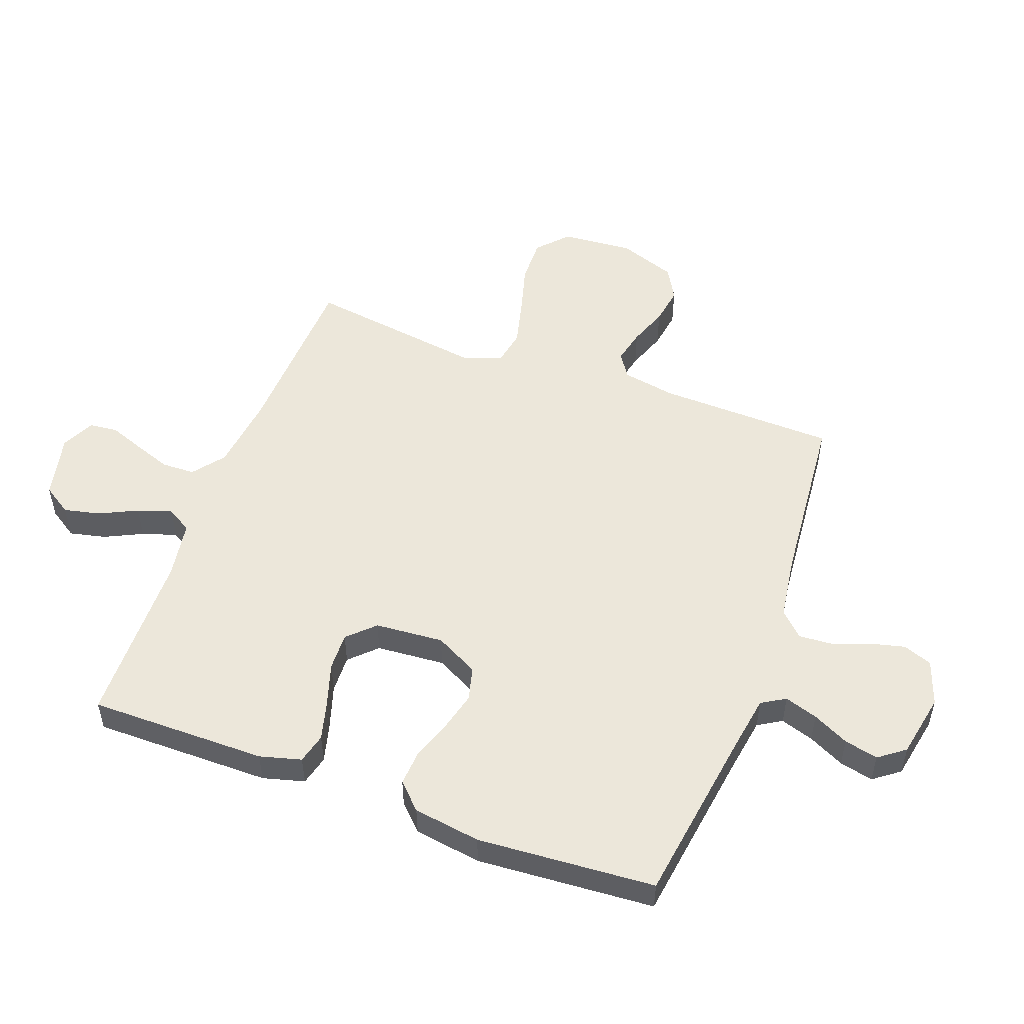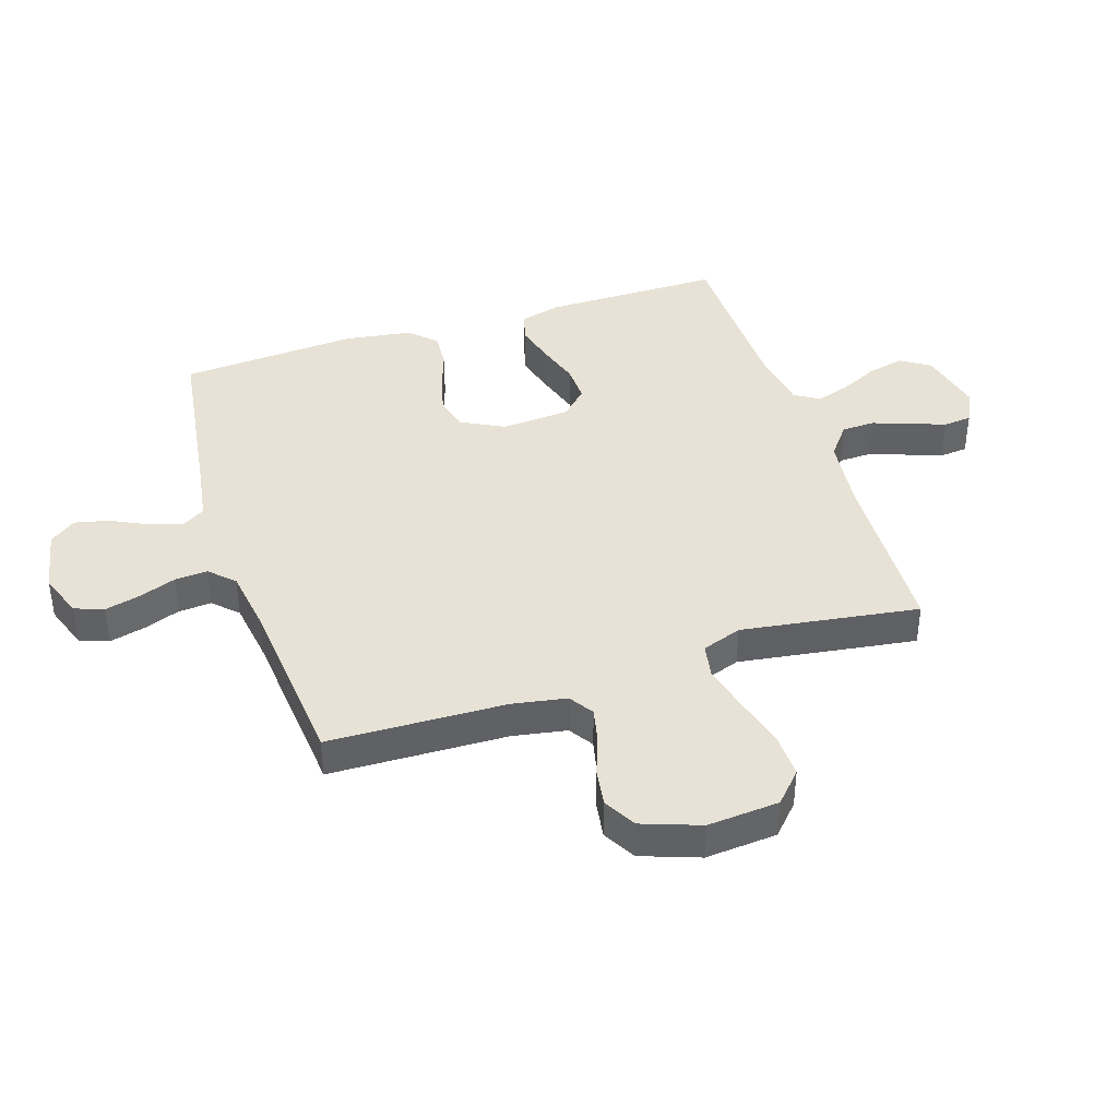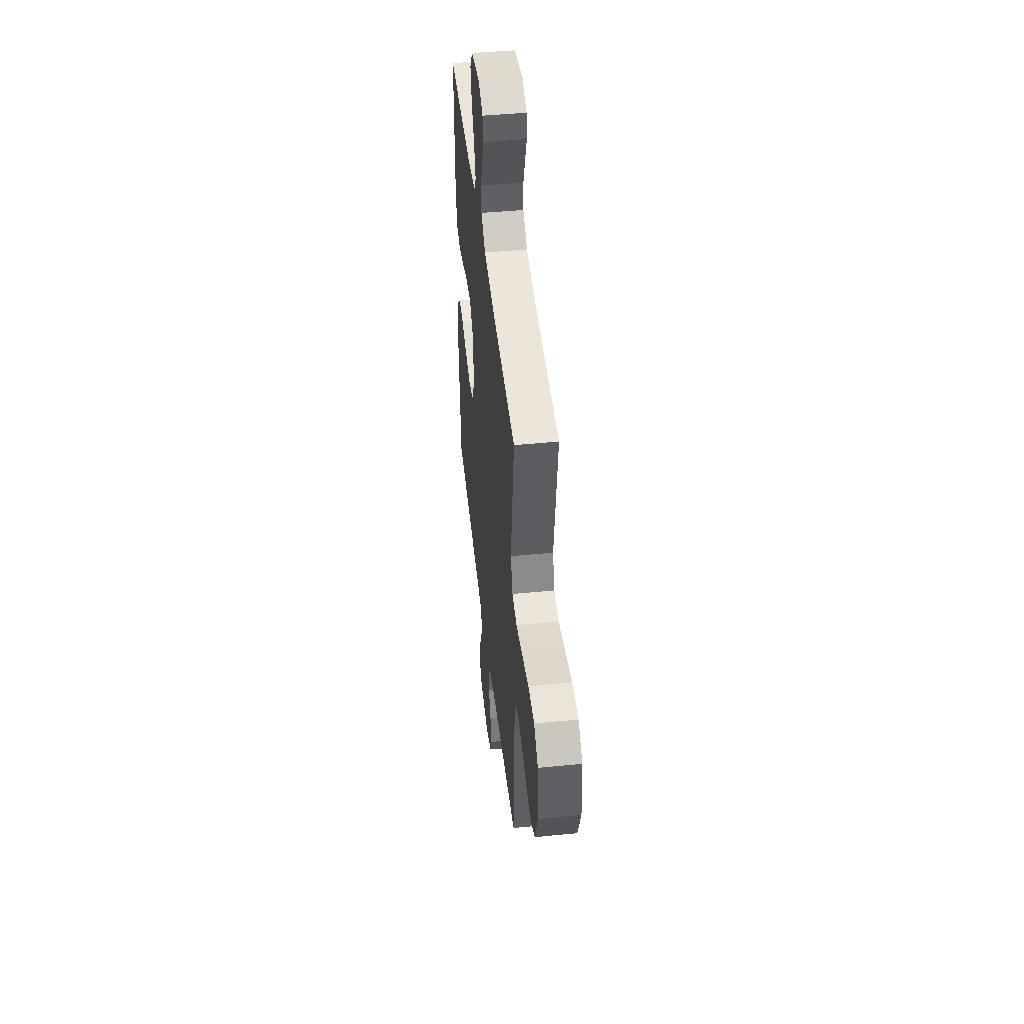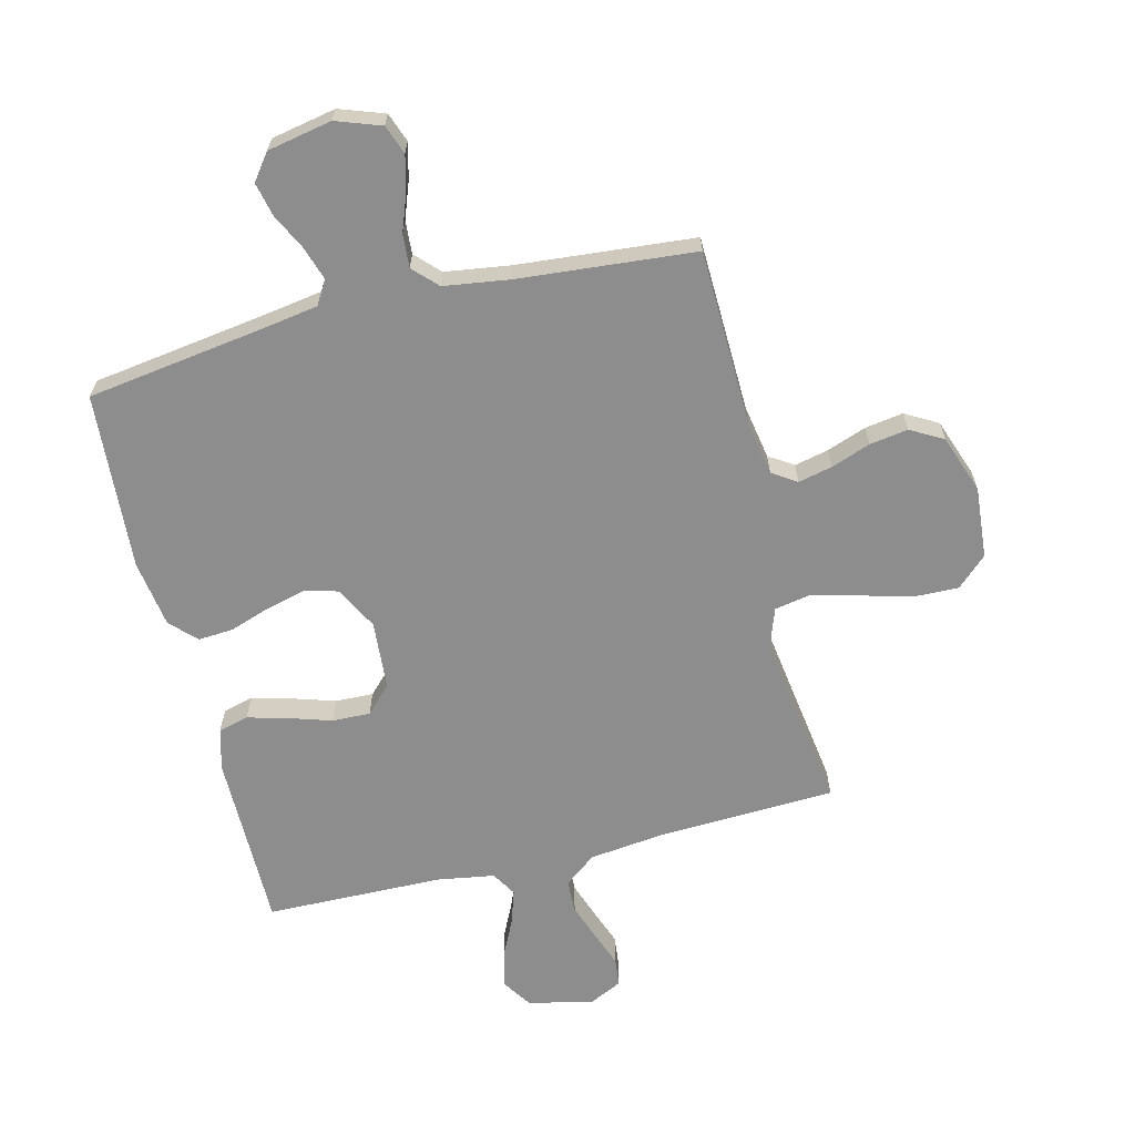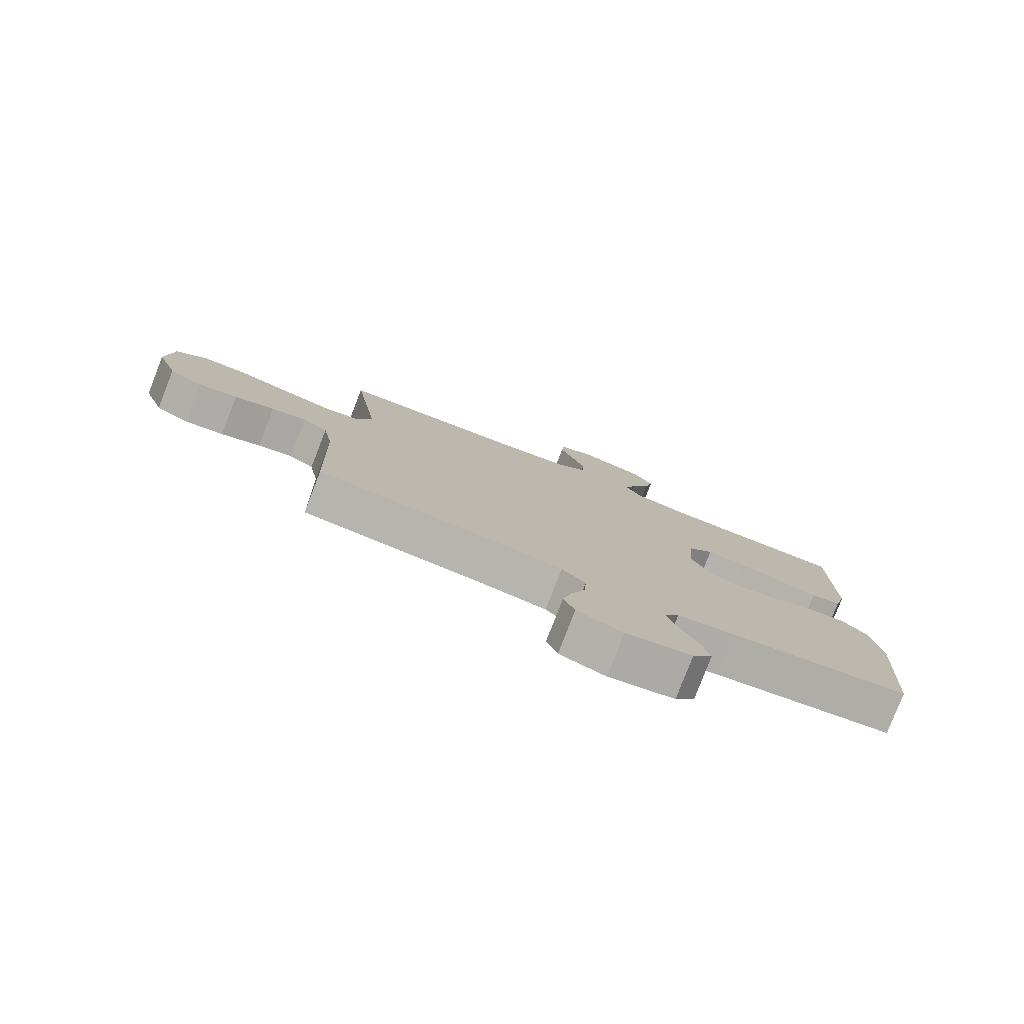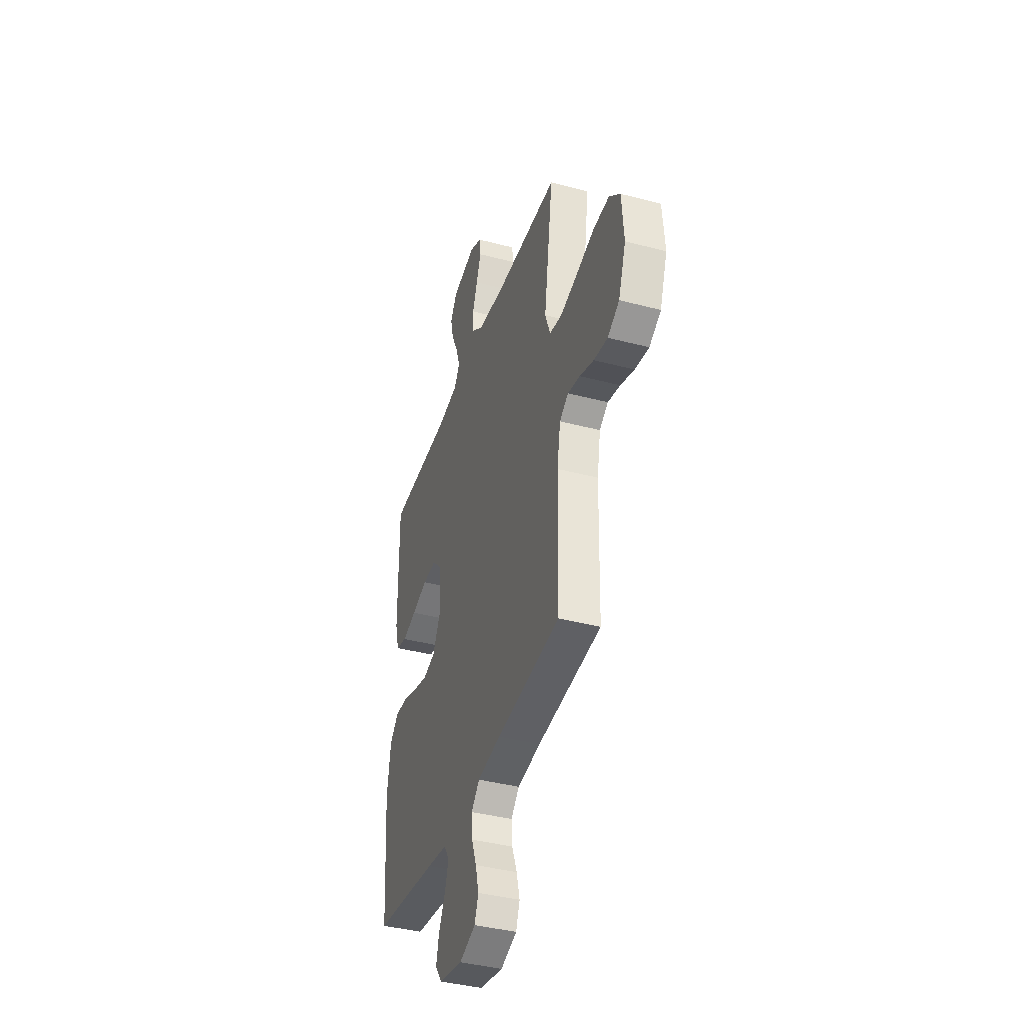
<metadata>
{"format":"obj","ext":"obj","renderer":"f3d","projection":"perspective","resolution":1024,"background":"white","views":[{"elev":52.0,"azim":110.3,"up":"+Y"},{"elev":40.4,"azim":-107.9,"up":"+Y"},{"elev":46.5,"azim":-96.4,"up":"+Z"},{"elev":-64.7,"azim":-166.0,"up":"+Y"},{"elev":-79.6,"azim":-21.2,"up":"+Z"},{"elev":-39.8,"azim":-108.1,"up":"+Z"}]}
</metadata>
<code>
v 0.5 0.07 -0.5
v 0.2 0.07 -0.543
v 0.105 0.07 -0.558
v 0.081 0.07 -0.598
v 0.099 0.07 -0.654
v 0.129 0.07 -0.715
v 0.142 0.07 -0.772
v 0.109 0.07 -0.816
v 0 0.07 -0.837
v -0.076 0.07 -0.81
v -0.094 0.07 -0.761
v -0.079 0.07 -0.701
v -0.056 0.07 -0.639
v -0.052 0.07 -0.583
v -0.091 0.07 -0.543
v -0.2 0.07 -0.527
v -0.5 0.07 -0.5
v -0.508 0.07 -0.2
v -0.524 0.07 -0.109
v -0.565 0.07 -0.082
v -0.623 0.07 -0.095
v -0.689 0.07 -0.119
v -0.754 0.07 -0.129
v -0.809 0.07 -0.098
v -0.844 0.07 0
v -0.834 0.07 0.121
v -0.783 0.07 0.168
v -0.706 0.07 0.166
v -0.62 0.07 0.142
v -0.54 0.07 0.122
v -0.481 0.07 0.133
v -0.457 0.07 0.2
v -0.5 0.07 0.5
v -0.2 0.07 0.512
v -0.072 0.07 0.527
v -0.019 0.07 0.568
v -0.017 0.07 0.624
v -0.039 0.07 0.686
v -0.061 0.07 0.746
v -0.056 0.07 0.794
v 0 0.07 0.821
v 0.11 0.07 0.796
v 0.142 0.07 0.747
v 0.128 0.07 0.686
v 0.097 0.07 0.622
v 0.078 0.07 0.564
v 0.103 0.07 0.522
v 0.2 0.07 0.506
v 0.5 0.07 0.5
v 0.499 0.07 0.2
v 0.48 0.07 0.13
v 0.429 0.07 0.117
v 0.362 0.07 0.135
v 0.289 0.07 0.158
v 0.225 0.07 0.16
v 0.182 0.07 0.116
v 0.173 0.07 0
v 0.211 0.07 -0.073
v 0.268 0.07 -0.088
v 0.335 0.07 -0.071
v 0.402 0.07 -0.048
v 0.462 0.07 -0.044
v 0.504 0.07 -0.086
v 0.521 0.07 -0.2
v 0.5 0 -0.5
v 0.2 0 -0.543
v 0.105 0 -0.558
v 0.081 0 -0.598
v 0.099 0 -0.654
v 0.129 0 -0.715
v 0.142 0 -0.772
v 0.109 0 -0.816
v 0 0 -0.837
v -0.076 0 -0.81
v -0.094 0 -0.761
v -0.079 0 -0.701
v -0.056 0 -0.639
v -0.052 0 -0.583
v -0.091 0 -0.543
v -0.2 0 -0.527
v -0.5 0 -0.5
v -0.508 0 -0.2
v -0.524 0 -0.109
v -0.565 0 -0.082
v -0.623 0 -0.095
v -0.689 0 -0.119
v -0.754 0 -0.129
v -0.809 0 -0.098
v -0.844 0 0
v -0.834 0 0.121
v -0.783 0 0.168
v -0.706 0 0.166
v -0.62 0 0.142
v -0.54 0 0.122
v -0.481 0 0.133
v -0.457 0 0.2
v -0.5 0 0.5
v -0.2 0 0.512
v -0.072 0 0.527
v -0.019 0 0.568
v -0.017 0 0.624
v -0.039 0 0.686
v -0.061 0 0.746
v -0.056 0 0.794
v 0 0 0.821
v 0.11 0 0.796
v 0.142 0 0.747
v 0.128 0 0.686
v 0.097 0 0.622
v 0.078 0 0.564
v 0.103 0 0.522
v 0.2 0 0.506
v 0.5 0 0.5
v 0.499 0 0.2
v 0.48 0 0.13
v 0.429 0 0.117
v 0.362 0 0.135
v 0.289 0 0.158
v 0.225 0 0.16
v 0.182 0 0.116
v 0.173 0 0
v 0.211 0 -0.073
v 0.268 0 -0.088
v 0.335 0 -0.071
v 0.402 0 -0.048
v 0.462 0 -0.044
v 0.504 0 -0.086
v 0.521 0 -0.2
f 64 1 2
f 63 64 2
f 62 63 2
f 61 62 2
f 60 61 2
f 59 60 2 3
f 58 59 3 4
f 57 58 4
f 56 57 4
f 52 53 54
f 51 52 54
f 50 51 54
f 49 50 54
f 48 49 54
f 47 48 54 55
f 46 47 55 56
f 43 44 45
f 42 43 45
f 41 42 45
f 40 41 45
f 39 40 45
f 38 39 45
f 37 38 45 46
f 46 56 4
f 37 46 4
f 36 37 4
f 32 33 34
f 31 32 34 35
f 27 28 29
f 26 27 29
f 25 26 29
f 24 25 29
f 23 24 29
f 22 23 29
f 21 22 29
f 20 21 29 30
f 19 20 30 31
f 16 17 18
f 31 35 36
f 19 31 36
f 18 19 36
f 16 18 36
f 15 16 36
f 11 12 13
f 10 11 13
f 9 10 13
f 8 9 13
f 7 8 13
f 6 7 13
f 5 6 13
f 4 5 13 14
f 4 14 15 36
f 66 65 128
f 66 128 127
f 66 127 126
f 66 126 125
f 66 125 124
f 67 66 124 123
f 68 67 123 122
f 68 122 121
f 68 121 120
f 118 117 116
f 118 116 115
f 118 115 114
f 118 114 113
f 118 113 112
f 119 118 112 111
f 120 119 111 110
f 109 108 107
f 109 107 106
f 109 106 105
f 109 105 104
f 109 104 103
f 109 103 102
f 110 109 102 101
f 68 120 110
f 68 110 101
f 68 101 100
f 98 97 96
f 99 98 96 95
f 93 92 91
f 93 91 90
f 93 90 89
f 93 89 88
f 93 88 87
f 93 87 86
f 93 86 85
f 94 93 85 84
f 95 94 84 83
f 82 81 80
f 100 99 95
f 100 95 83
f 100 83 82
f 100 82 80
f 100 80 79
f 77 76 75
f 77 75 74
f 77 74 73
f 77 73 72
f 77 72 71
f 77 71 70
f 77 70 69
f 78 77 69 68
f 100 79 78 68
f 1 65 66 2
f 2 66 67 3
f 3 67 68 4
f 4 68 69 5
f 5 69 70 6
f 6 70 71 7
f 7 71 72 8
f 8 72 73 9
f 9 73 74 10
f 10 74 75 11
f 11 75 76 12
f 12 76 77 13
f 13 77 78 14
f 14 78 79 15
f 15 79 80 16
f 16 80 81 17
f 17 81 82 18
f 18 82 83 19
f 19 83 84 20
f 20 84 85 21
f 21 85 86 22
f 22 86 87 23
f 23 87 88 24
f 24 88 89 25
f 25 89 90 26
f 26 90 91 27
f 27 91 92 28
f 28 92 93 29
f 29 93 94 30
f 30 94 95 31
f 31 95 96 32
f 32 96 97 33
f 33 97 98 34
f 34 98 99 35
f 35 99 100 36
f 36 100 101 37
f 37 101 102 38
f 38 102 103 39
f 39 103 104 40
f 40 104 105 41
f 41 105 106 42
f 42 106 107 43
f 43 107 108 44
f 44 108 109 45
f 45 109 110 46
f 46 110 111 47
f 47 111 112 48
f 48 112 113 49
f 49 113 114 50
f 50 114 115 51
f 51 115 116 52
f 52 116 117 53
f 53 117 118 54
f 54 118 119 55
f 55 119 120 56
f 56 120 121 57
f 57 121 122 58
f 58 122 123 59
f 59 123 124 60
f 60 124 125 61
f 61 125 126 62
f 62 126 127 63
f 63 127 128 64
f 64 128 65 1

</code>
